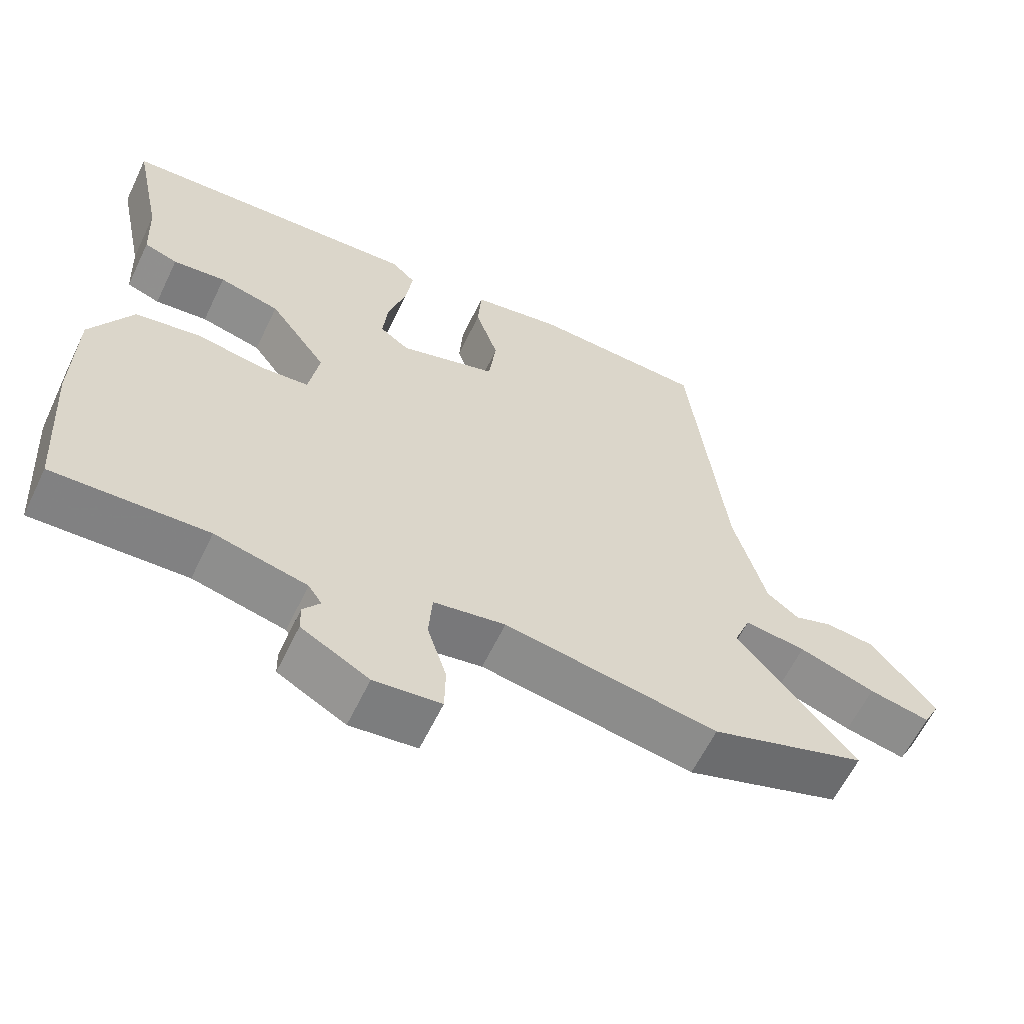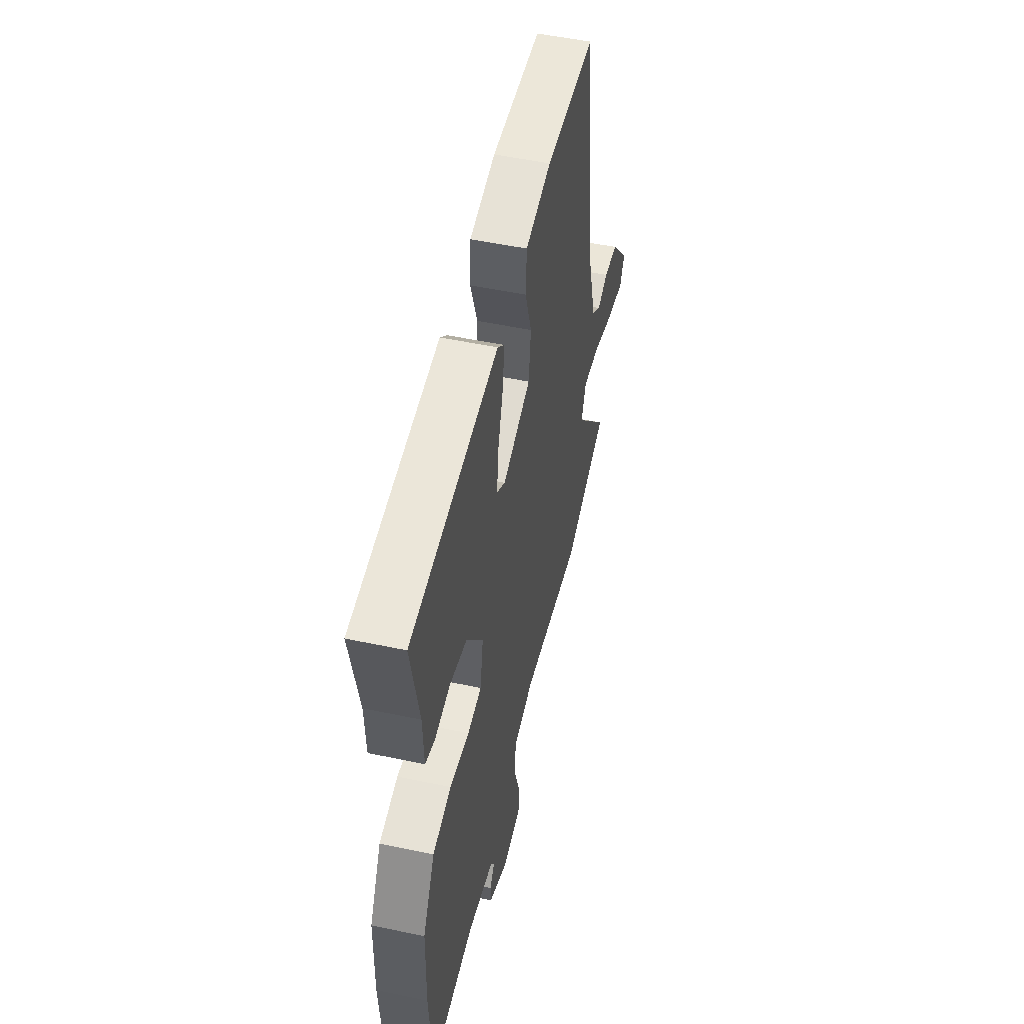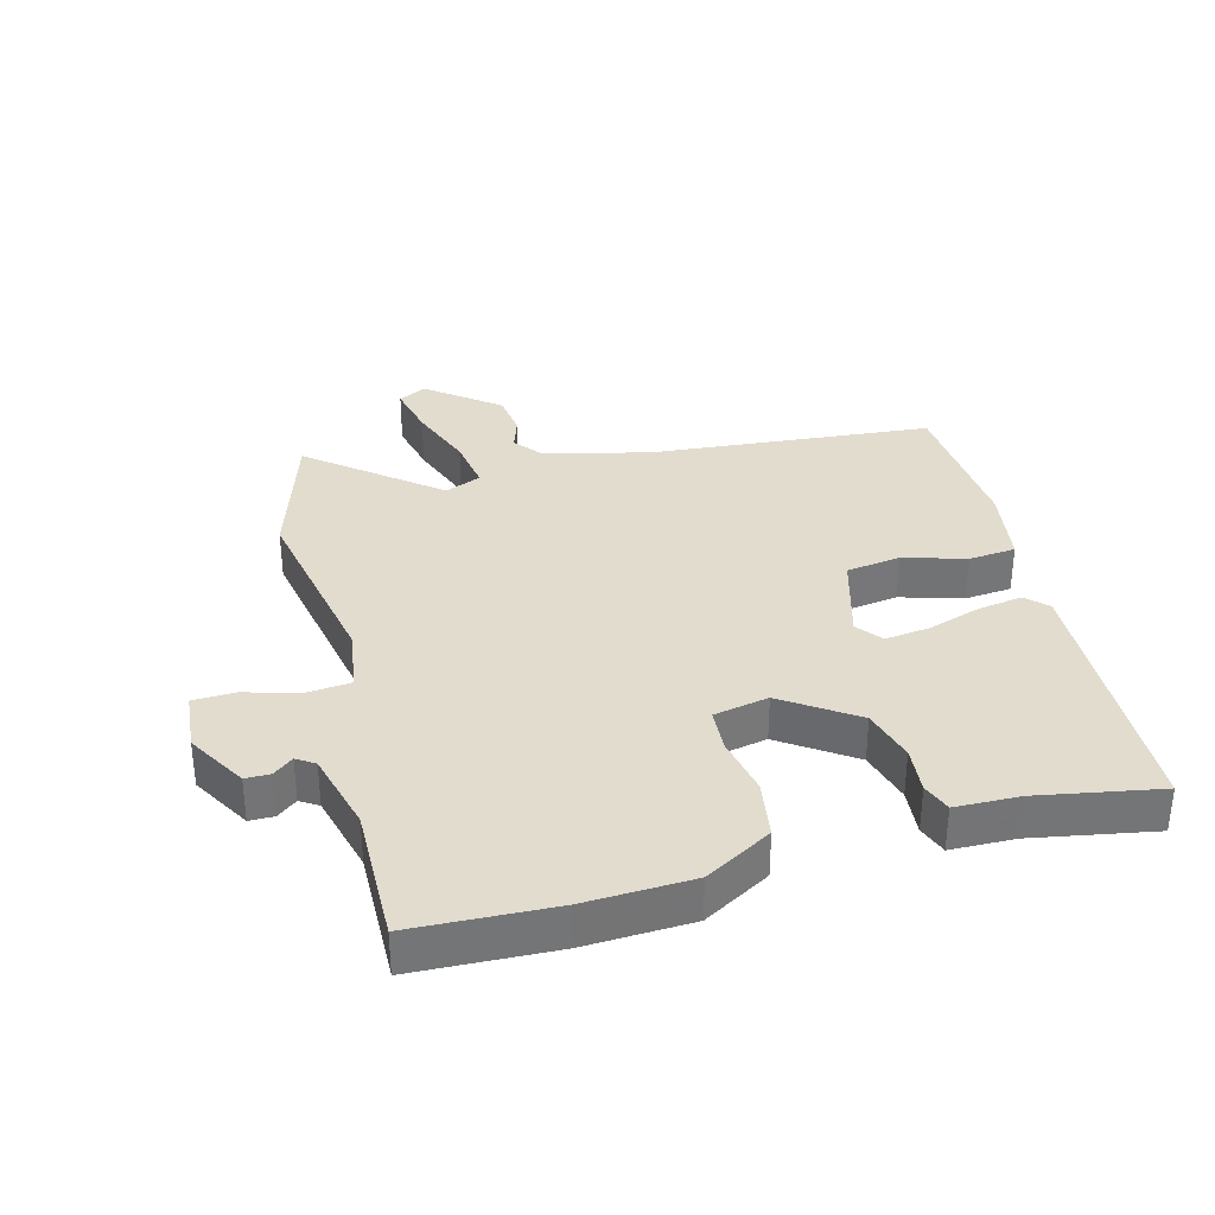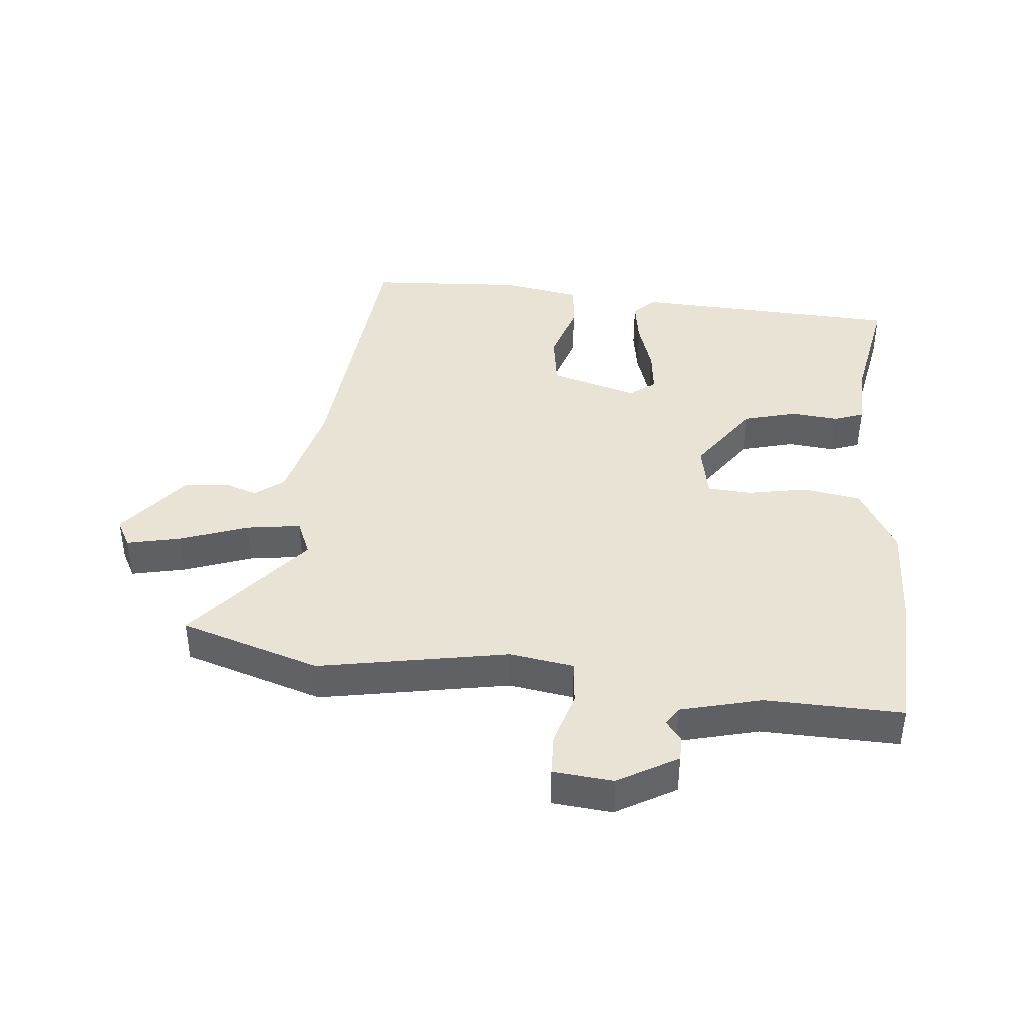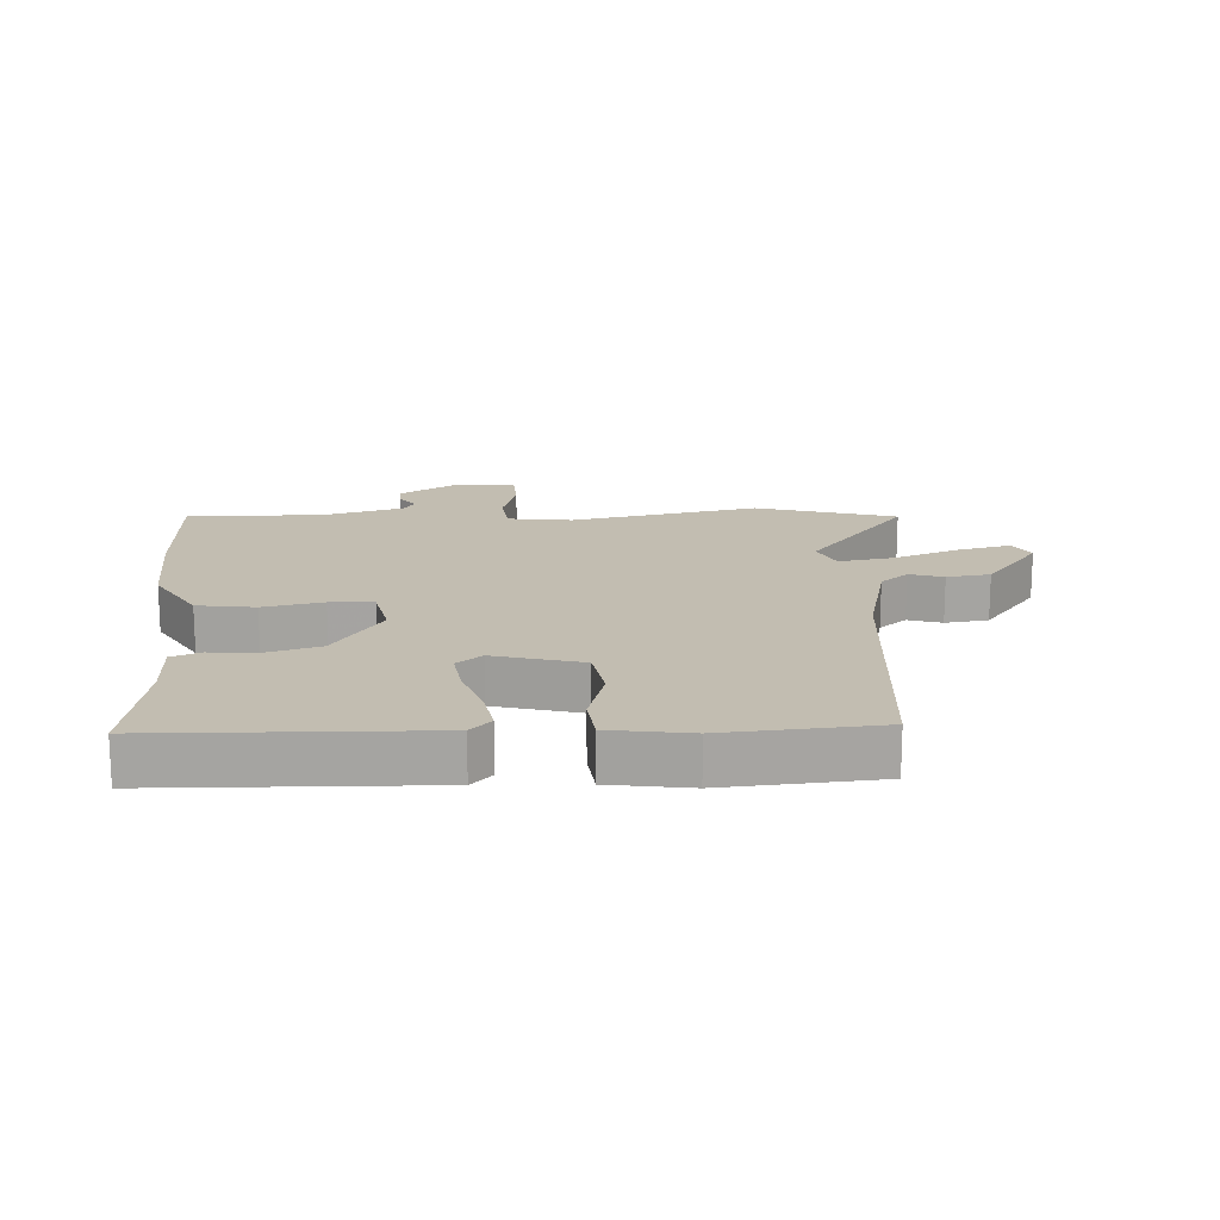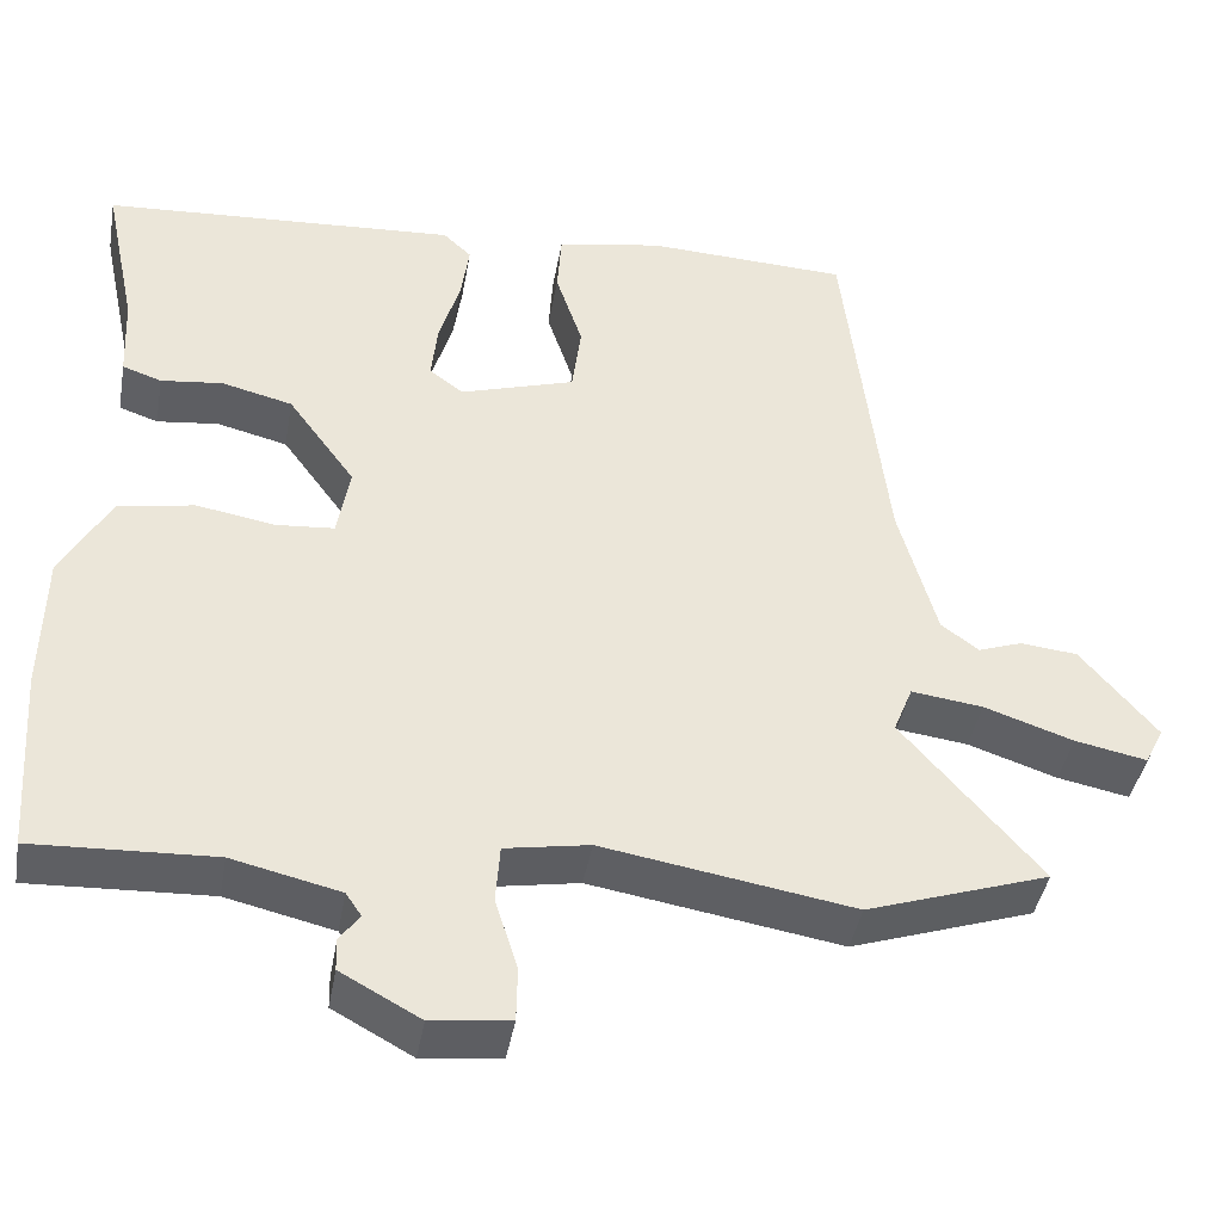
<metadata>
{"format":"obj","ext":"obj","renderer":"f3d","projection":"perspective","resolution":1024,"background":"white","views":[{"elev":-61.5,"azim":-25.7,"up":"+Z"},{"elev":51.3,"azim":-77.0,"up":"+Z"},{"elev":34.0,"azim":-106.4,"up":"+Y"},{"elev":41.0,"azim":-175.6,"up":"+Y"},{"elev":16.9,"azim":-5.2,"up":"+Y"},{"elev":-42.1,"azim":-10.0,"up":"+Z"}]}
</metadata>
<code>
v -0.496 0.07 -0.559
v -0.511 0.07 -0.337
v -0.508 0.07 -0.168
v -0.45 0.07 -0.061
v -0.359 0.07 -0.044
v -0.264 0.07 -0.06
v -0.195 0.07 -0.054
v -0.18 0.07 0.033
v -0.261 0.07 0.144
v -0.346 0.07 0.165
v -0.42 0.07 0.156
v -0.467 0.07 0.172
v -0.472 0.07 0.273
v -0.512 0.07 0.464
v -0.086 0.07 0.492
v -0.052 0.07 0.46
v -0.062 0.07 0.388
v -0.087 0.07 0.304
v -0.094 0.07 0.233
v -0.053 0.07 0.203
v 0.084 0.07 0.246
v 0.095 0.07 0.332
v 0.063 0.07 0.429
v 0.068 0.07 0.504
v 0.194 0.07 0.528
v 0.438 0.07 0.518
v 0.489 0.07 0.073
v 0.534 0.07 -0.092
v 0.579 0.07 -0.126
v 0.632 0.07 -0.107
v 0.701 0.07 -0.114
v 0.792 0.07 -0.223
v 0.769 0.07 -0.268
v 0.683 0.07 -0.251
v 0.576 0.07 -0.215
v 0.49 0.07 -0.204
v 0.467 0.07 -0.262
v 0.633 0.07 -0.455
v 0.414 0.07 -0.529
v 0.114 0.07 -0.48
v 0.013 0.07 -0.498
v 0.008 0.07 -0.568
v 0.035 0.07 -0.653
v 0.034 0.07 -0.719
v -0.06 0.07 -0.73
v -0.155 0.07 -0.678
v -0.156 0.07 -0.639
v -0.132 0.07 -0.607
v -0.151 0.07 -0.579
v -0.28 0.07 -0.549
v -0.496 0 -0.559
v -0.511 0 -0.337
v -0.508 0 -0.168
v -0.45 0 -0.061
v -0.359 0 -0.044
v -0.264 0 -0.06
v -0.195 0 -0.054
v -0.18 0 0.033
v -0.261 0 0.144
v -0.346 0 0.165
v -0.42 0 0.156
v -0.467 0 0.172
v -0.472 0 0.273
v -0.512 0 0.464
v -0.086 0 0.492
v -0.052 0 0.46
v -0.062 0 0.388
v -0.087 0 0.304
v -0.094 0 0.233
v -0.053 0 0.203
v 0.084 0 0.246
v 0.095 0 0.332
v 0.063 0 0.429
v 0.068 0 0.504
v 0.194 0 0.528
v 0.438 0 0.518
v 0.489 0 0.073
v 0.534 0 -0.092
v 0.579 0 -0.126
v 0.632 0 -0.107
v 0.701 0 -0.114
v 0.792 0 -0.223
v 0.769 0 -0.268
v 0.683 0 -0.251
v 0.576 0 -0.215
v 0.49 0 -0.204
v 0.467 0 -0.262
v 0.633 0 -0.455
v 0.414 0 -0.529
v 0.114 0 -0.48
v 0.013 0 -0.498
v 0.008 0 -0.568
v 0.035 0 -0.653
v 0.034 0 -0.719
v -0.06 0 -0.73
v -0.155 0 -0.678
v -0.156 0 -0.639
v -0.132 0 -0.607
v -0.151 0 -0.579
v -0.28 0 -0.549
f 46 47 48
f 45 46 48
f 44 45 48
f 43 44 48
f 42 43 48
f 41 42 48 49
f 37 38 39 40
f 36 37 40 41
f 33 34 35
f 32 33 35
f 31 32 35
f 30 31 35
f 29 30 35
f 28 29 35 36
f 41 49 50
f 36 41 50
f 28 36 50
f 27 28 50
f 25 26 27
f 24 25 27
f 23 24 27
f 22 23 27
f 16 17 18
f 15 16 18
f 14 15 18
f 13 14 18
f 13 18 19
f 12 13 19
f 11 12 19
f 10 11 19
f 9 10 19 20
f 4 5 6
f 3 4 6
f 2 3 6
f 1 2 6
f 50 1 6
f 50 6 7
f 27 50 7 8
f 21 22 27
f 20 21 27 8
f 8 9 20
f 98 97 96
f 98 96 95
f 98 95 94
f 98 94 93
f 98 93 92
f 99 98 92 91
f 90 89 88 87
f 91 90 87 86
f 85 84 83
f 85 83 82
f 85 82 81
f 85 81 80
f 85 80 79
f 86 85 79 78
f 100 99 91
f 100 91 86
f 100 86 78
f 100 78 77
f 77 76 75
f 77 75 74
f 77 74 73
f 77 73 72
f 68 67 66
f 68 66 65
f 68 65 64
f 68 64 63
f 69 68 63
f 69 63 62
f 69 62 61
f 69 61 60
f 70 69 60 59
f 56 55 54
f 56 54 53
f 56 53 52
f 56 52 51
f 56 51 100
f 57 56 100
f 58 57 100 77
f 77 72 71
f 58 77 71 70
f 70 59 58
f 1 51 52 2
f 2 52 53 3
f 3 53 54 4
f 4 54 55 5
f 5 55 56 6
f 6 56 57 7
f 7 57 58 8
f 8 58 59 9
f 9 59 60 10
f 10 60 61 11
f 11 61 62 12
f 12 62 63 13
f 13 63 64 14
f 14 64 65 15
f 15 65 66 16
f 16 66 67 17
f 17 67 68 18
f 18 68 69 19
f 19 69 70 20
f 20 70 71 21
f 21 71 72 22
f 22 72 73 23
f 23 73 74 24
f 24 74 75 25
f 25 75 76 26
f 26 76 77 27
f 27 77 78 28
f 28 78 79 29
f 29 79 80 30
f 30 80 81 31
f 31 81 82 32
f 32 82 83 33
f 33 83 84 34
f 34 84 85 35
f 35 85 86 36
f 36 86 87 37
f 37 87 88 38
f 38 88 89 39
f 39 89 90 40
f 40 90 91 41
f 41 91 92 42
f 42 92 93 43
f 43 93 94 44
f 44 94 95 45
f 45 95 96 46
f 46 96 97 47
f 47 97 98 48
f 48 98 99 49
f 49 99 100 50
f 50 100 51 1

</code>
